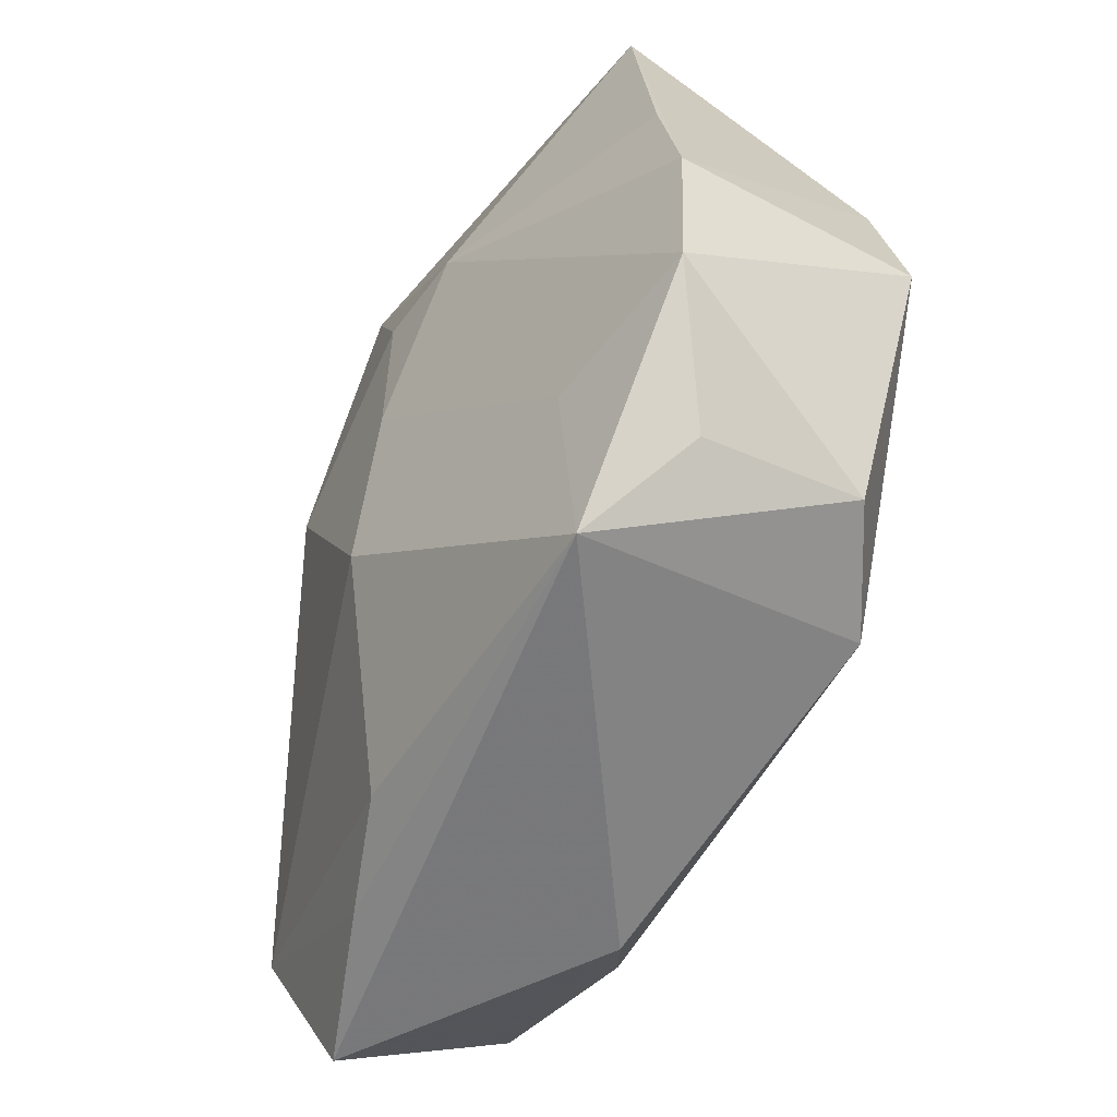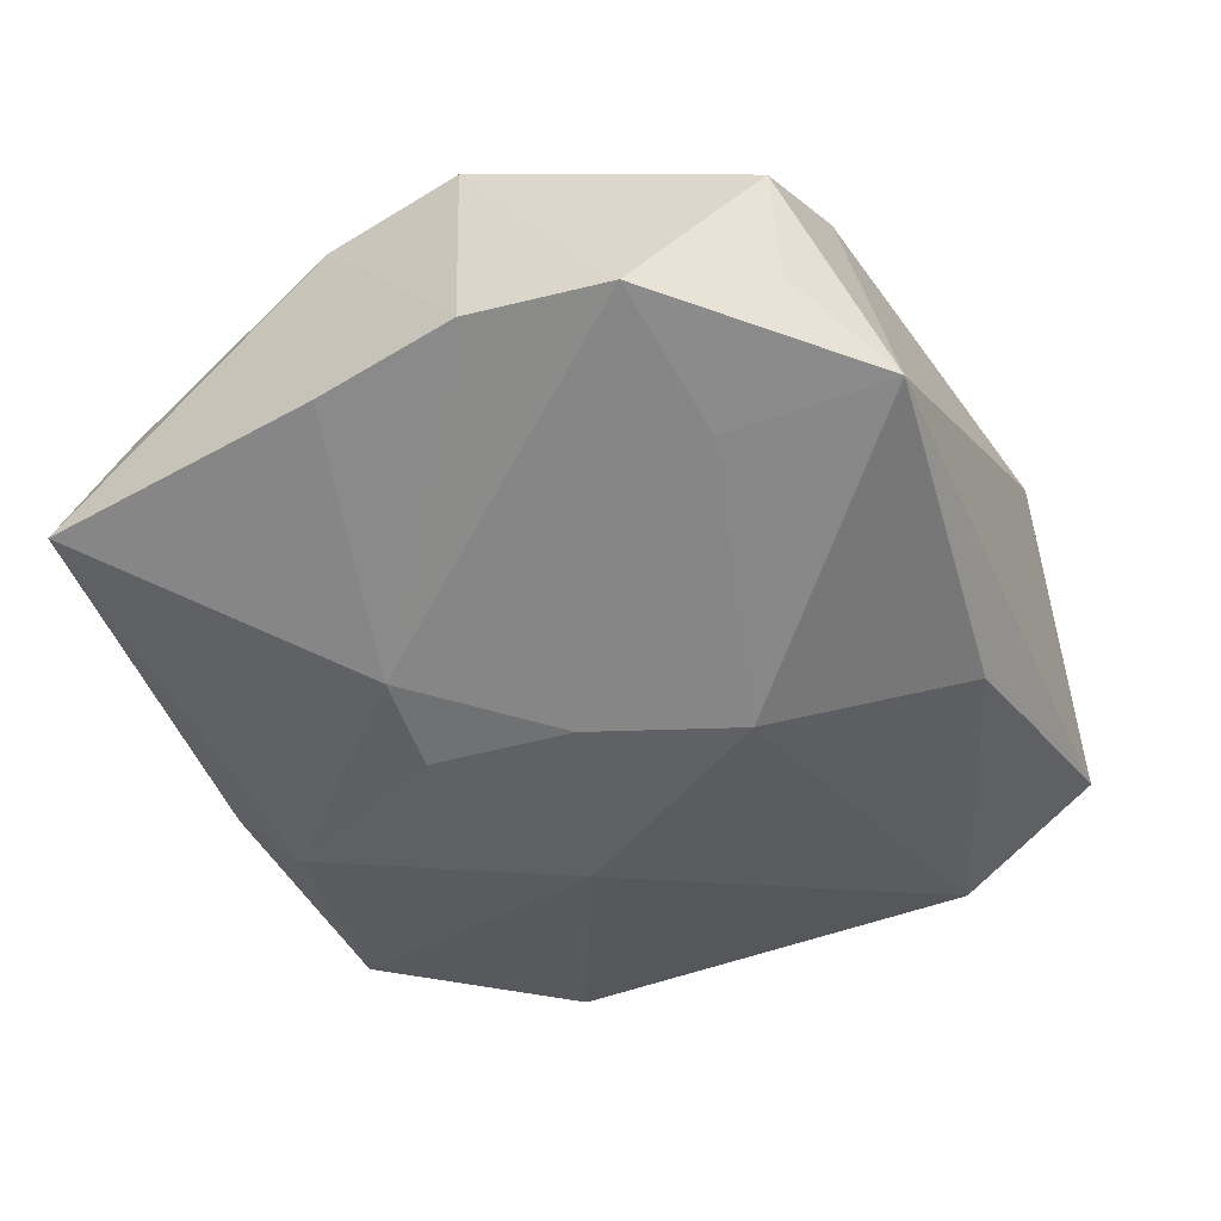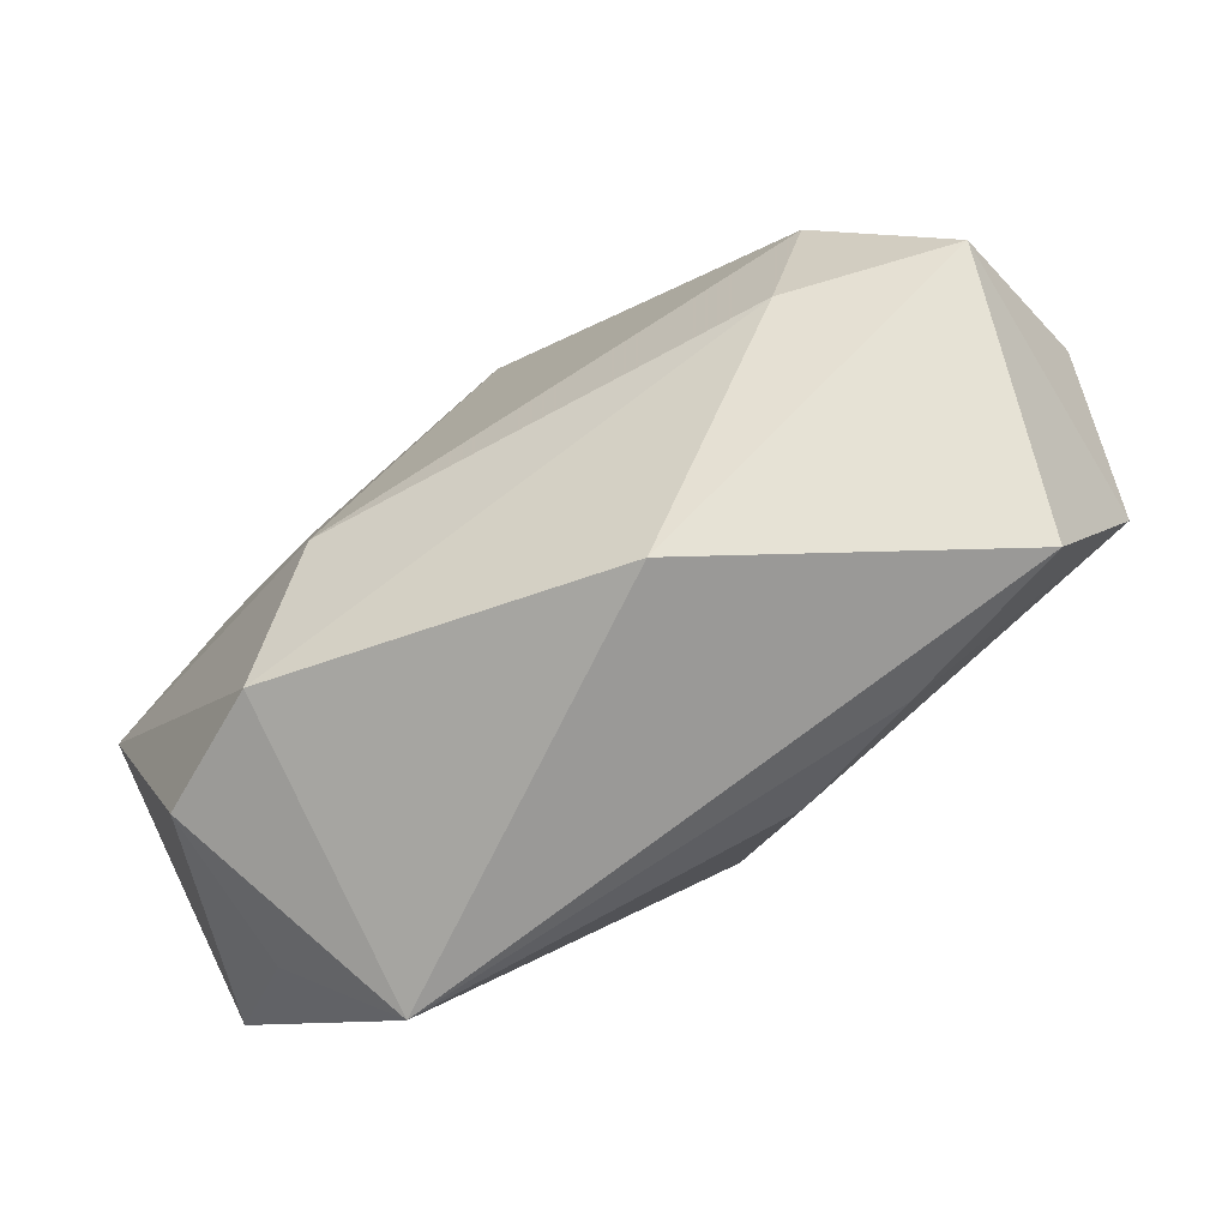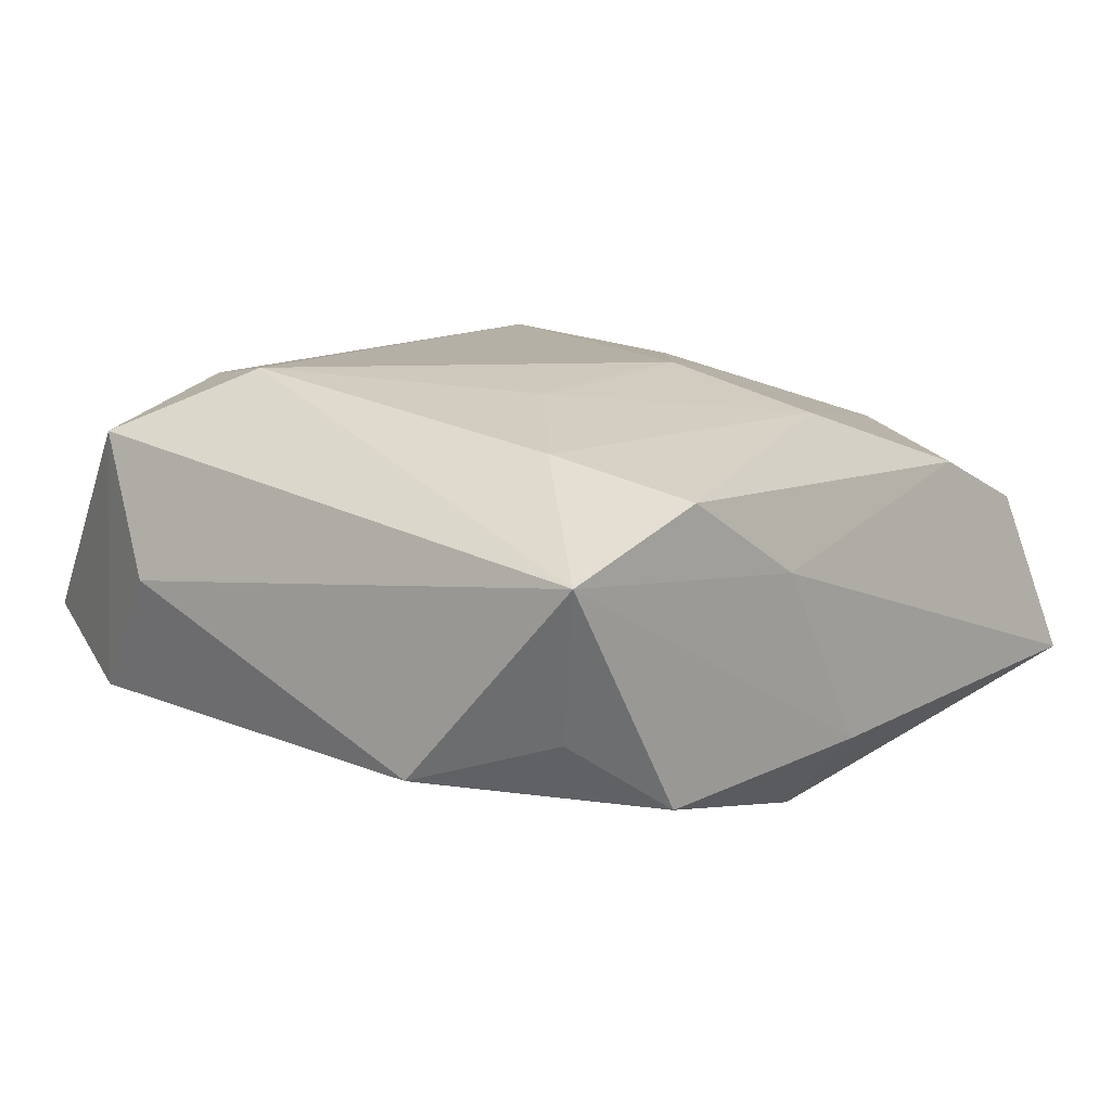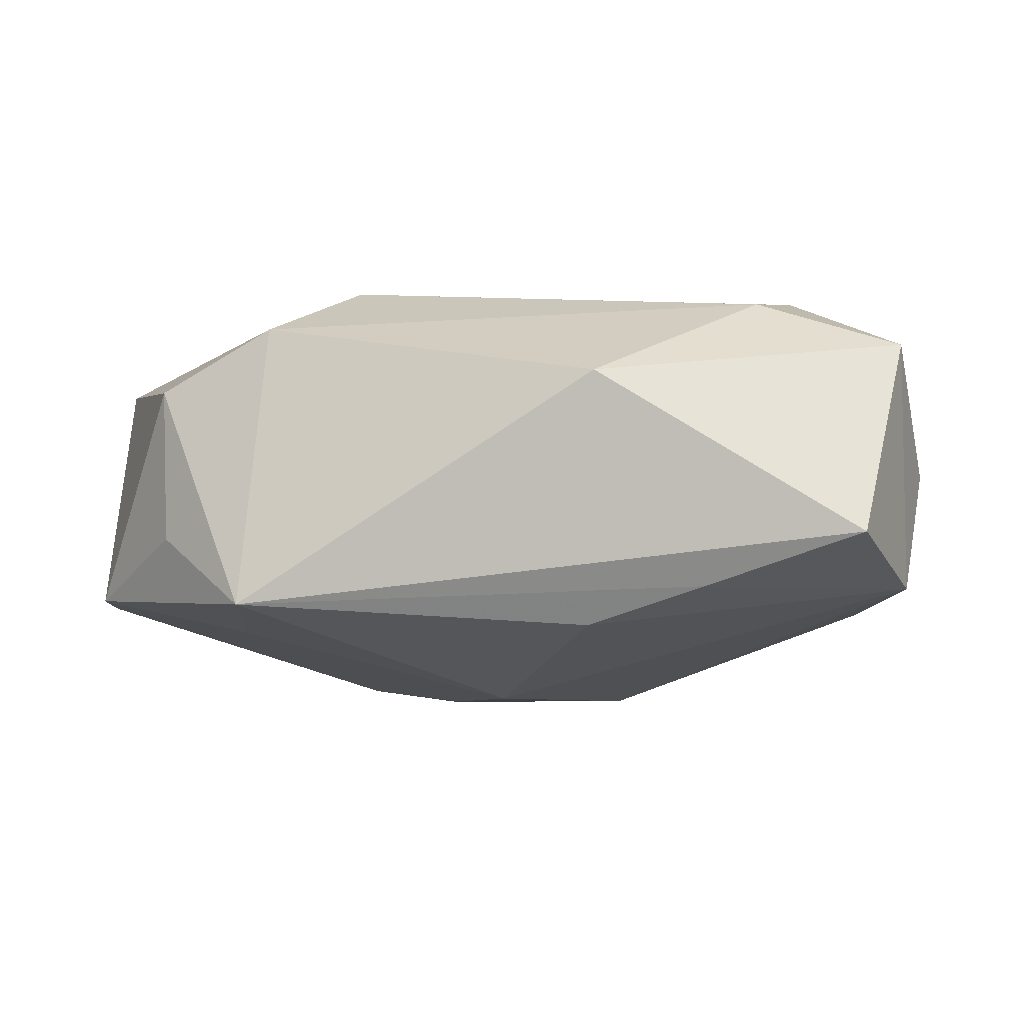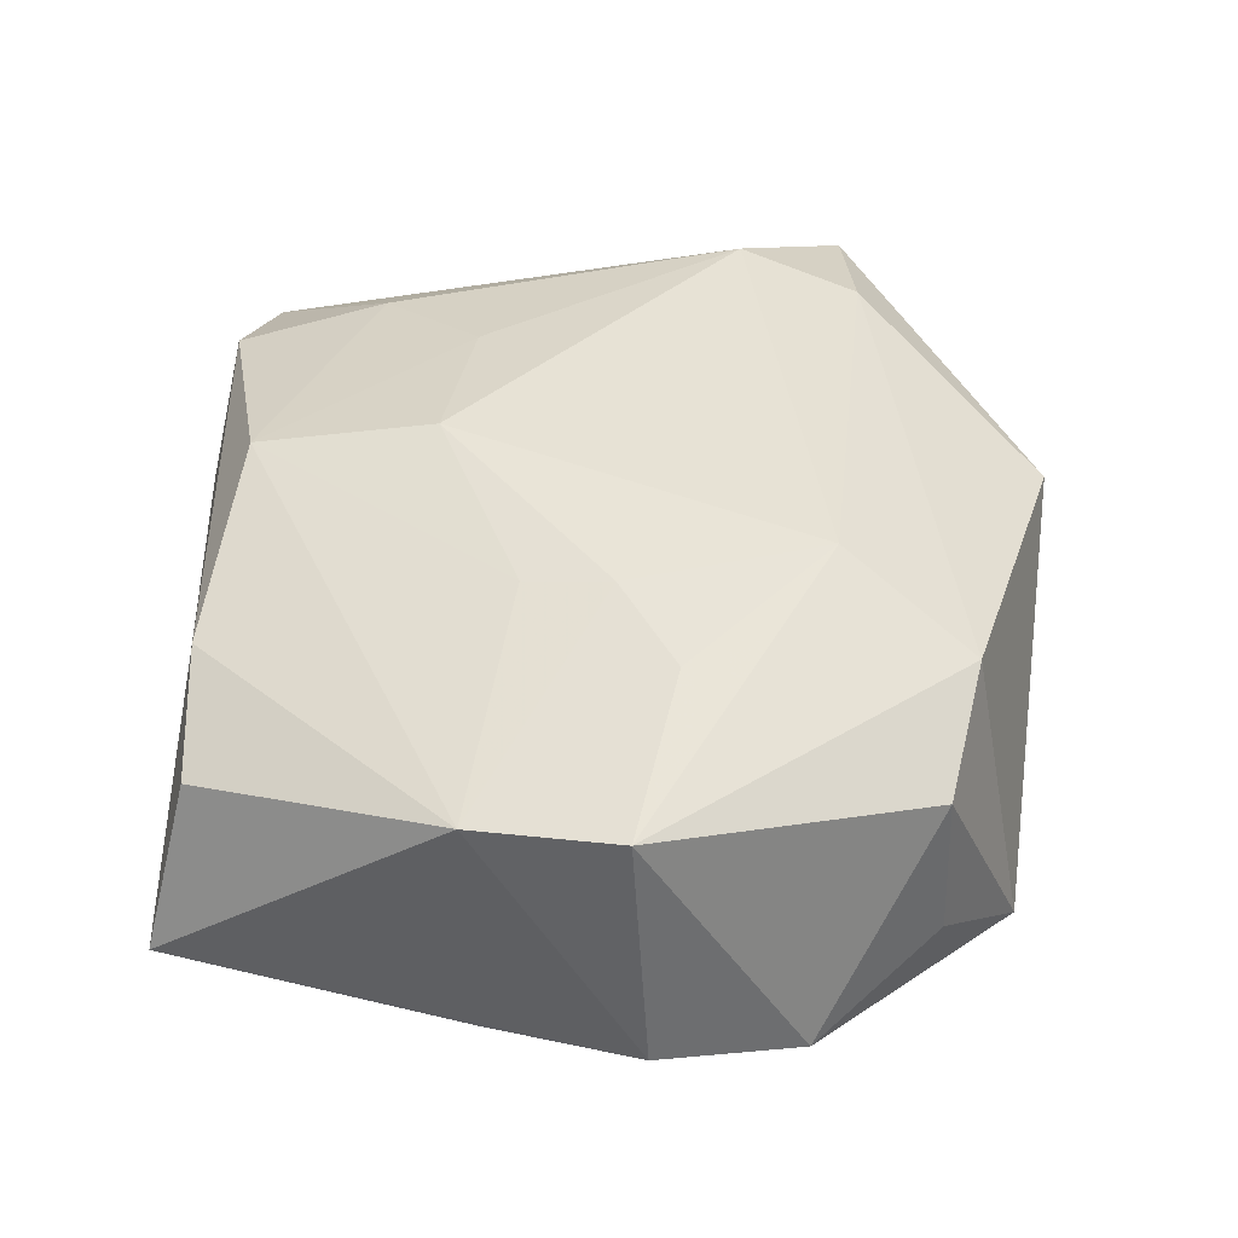
<metadata>
{"format":"obj","ext":"obj","renderer":"f3d","projection":"perspective","resolution":1024,"background":"white","views":[{"elev":-54.7,"azim":-117.3,"up":"+Y"},{"elev":-47.3,"azim":-68.4,"up":"+Z"},{"elev":-76.1,"azim":31.1,"up":"+Y"},{"elev":11.7,"azim":131.7,"up":"+Z"},{"elev":-4.2,"azim":2.1,"up":"+Z"},{"elev":40.2,"azim":-88.0,"up":"+Z"}]}
</metadata>
<code>
v 0.03471 0.01544 -0.01027
v -0.03569 0.009 0.00952
v 0.01641 -0.03129 -0.009044
v 0.02975 -0.0333 -0.004584
v 0.001142 0.03328 -0.01069
v -0.03088 0.03336 -0.008858
v -0.03071 -0.02552 0.008258
v 0.02301 0.01963 0.01395
v -0.01539 0.01153 -0.01826
v 0.006546 -0.02967 -0.01227
v -0.03029 -0.02599 -0.004667
v 0.03245 0.03045 0.006521
v 0.02044 0.03018 -0.01285
v 0.0207 0.03225 0.01135
v 0.0008788 0.02668 -0.01763
v -0.01599 0.005784 0.01565
v 0.02179 -0.02019 0.01675
v -0.0169 -0.001334 0.01655
v -0.02439 -0.01836 -0.01267
v 0.0284 0.02599 -0.006859
v -0.02446 -0.006192 0.01504
v -0.007267 0.01176 -0.01938
v -0.03796 -0.003153 0.01062
v -0.02728 0.03002 0.005104
v -0.03779 -0.01625 -0.009766
v -0.01684 0.03041 0.009628
v -0.0211 -0.02781 0.0135
v 0.007113 -0.03532 0.008807
v -0.02306 -0.03233 -0.01057
v 0.0101 0.03336 0.004538
v -0.01418 -0.0175 0.01834
v 0.03485 -0.02033 -0.008904
v 0.00962 0.00485 -0.01921
v 0.01384 0.01101 0.01686
v -0.03925 -0.004483 -0.01011
v -0.001232 -0.01287 -0.0187
v 0.03482 -0.01921 0.01316
v -0.000333 0.01294 0.01834
v -0.006154 -0.0002224 -0.01915
v 0.03737 -0.01249 0.001715
v 0.0005119 0.02797 0.01553
v -0.03636 0.0081 -0.01017
v 0.0257 -0.01033 0.01834
f 28 27 29
f 28 29 4
f 4 37 28
f 32 37 4
f 36 33 32
f 5 6 30
f 17 27 28
f 28 37 17
f 1 13 20
f 32 33 1
f 33 13 1
f 7 29 27
f 19 36 29
f 29 36 10
f 10 36 32
f 12 1 20
f 20 13 12
f 5 30 12
f 12 13 5
f 27 17 31
f 40 37 32
f 32 1 40
f 40 12 37
f 1 12 40
f 25 19 29
f 35 9 25
f 35 6 42
f 42 9 35
f 6 9 42
f 36 19 39
f 9 22 39
f 19 25 39
f 39 25 9
f 33 36 39
f 39 22 33
f 3 4 29
f 29 10 3
f 32 4 3
f 3 10 32
f 26 6 24
f 26 30 6
f 14 12 30
f 30 26 14
f 14 26 41
f 38 31 43
f 43 31 17
f 43 17 37
f 37 12 43
f 18 31 38
f 21 31 18
f 29 7 11
f 11 25 29
f 7 25 11
f 15 13 33
f 33 22 15
f 5 13 15
f 15 6 5
f 15 9 6
f 15 22 9
f 8 14 41
f 12 14 8
f 8 43 12
f 41 26 2
f 21 18 2
f 2 26 24
f 2 6 35
f 24 6 2
f 38 43 34
f 43 8 34
f 34 41 38
f 34 8 41
f 38 41 16
f 41 2 16
f 16 18 38
f 16 2 18
f 21 2 23
f 23 7 27
f 23 25 7
f 27 31 23
f 23 31 21
f 35 25 23
f 23 2 35

</code>
